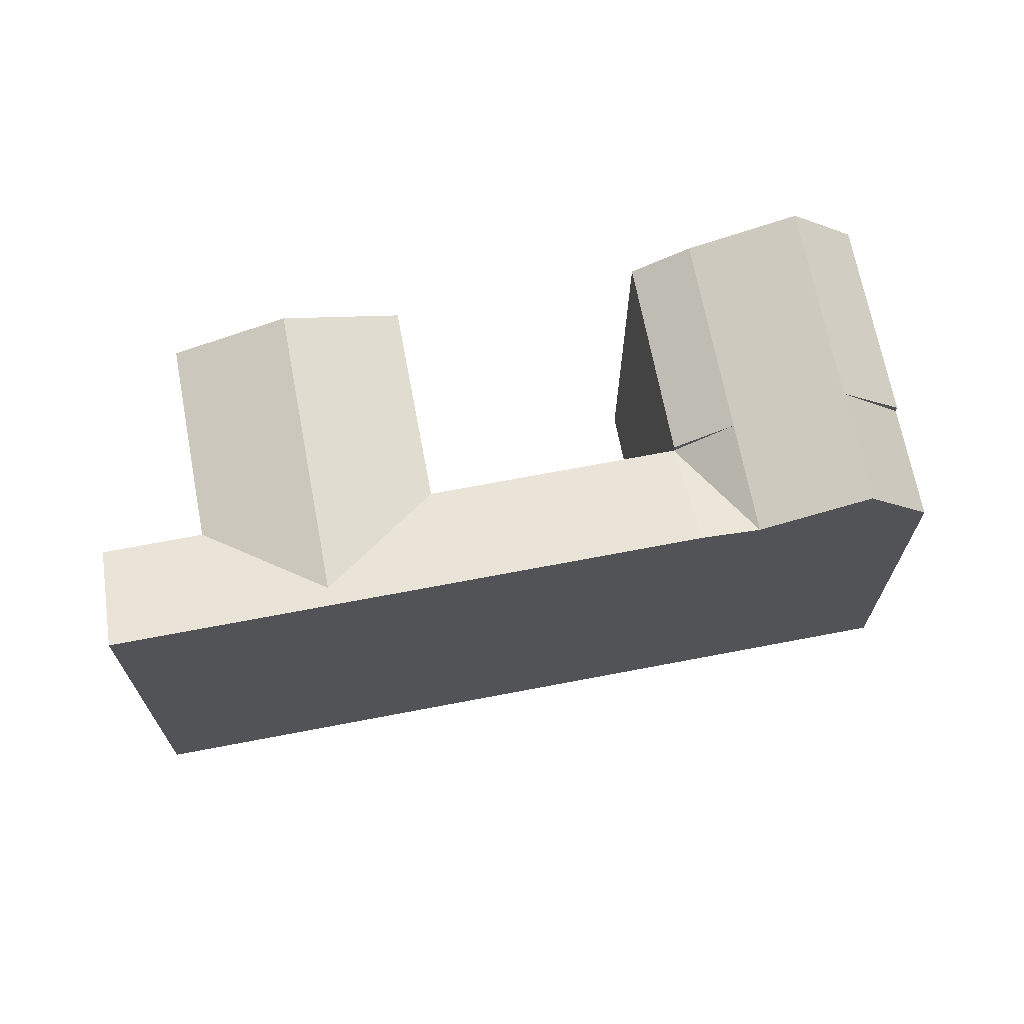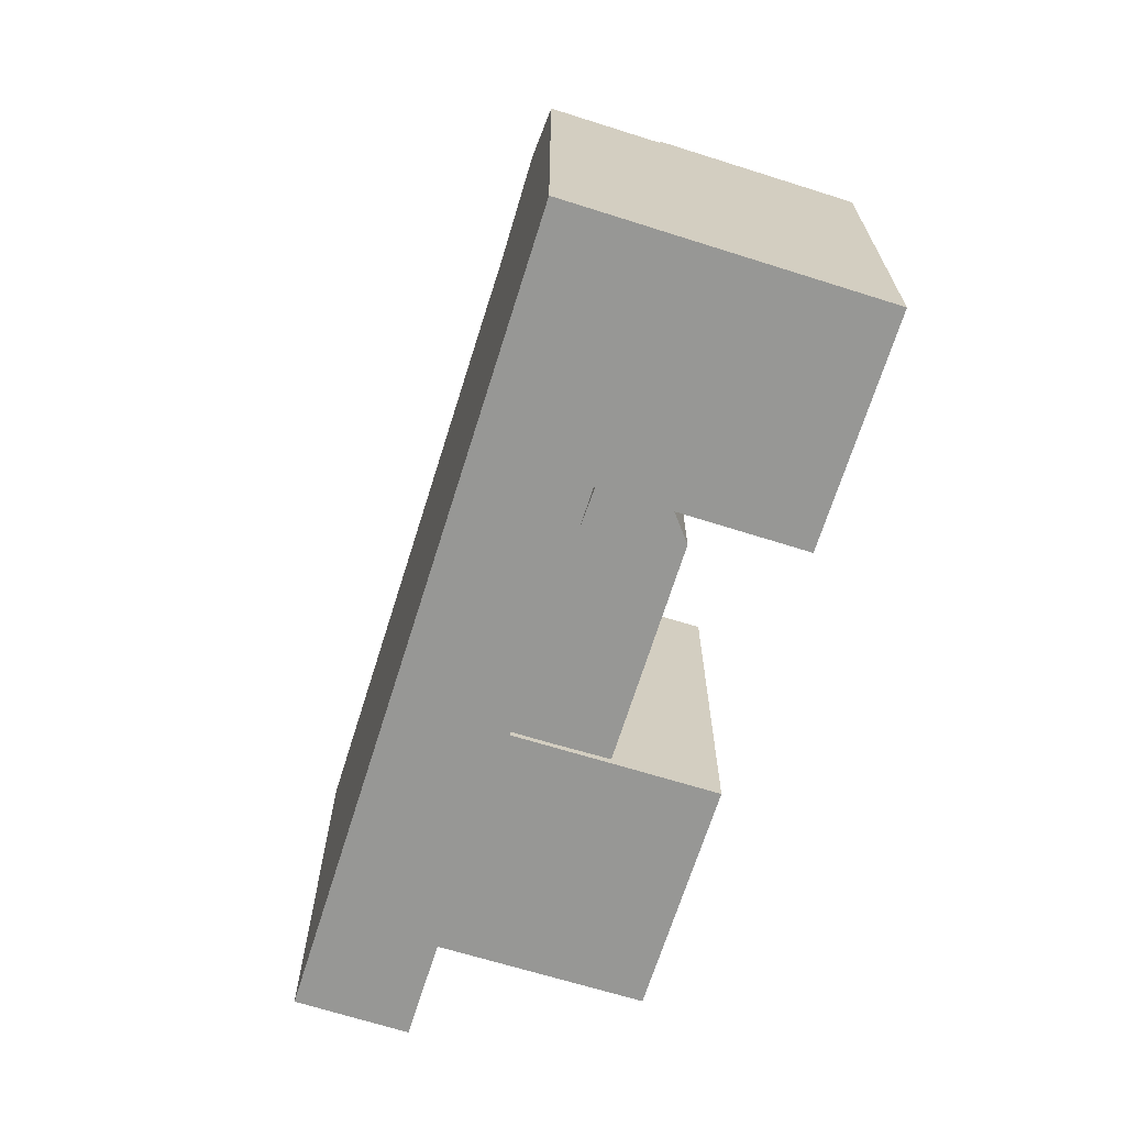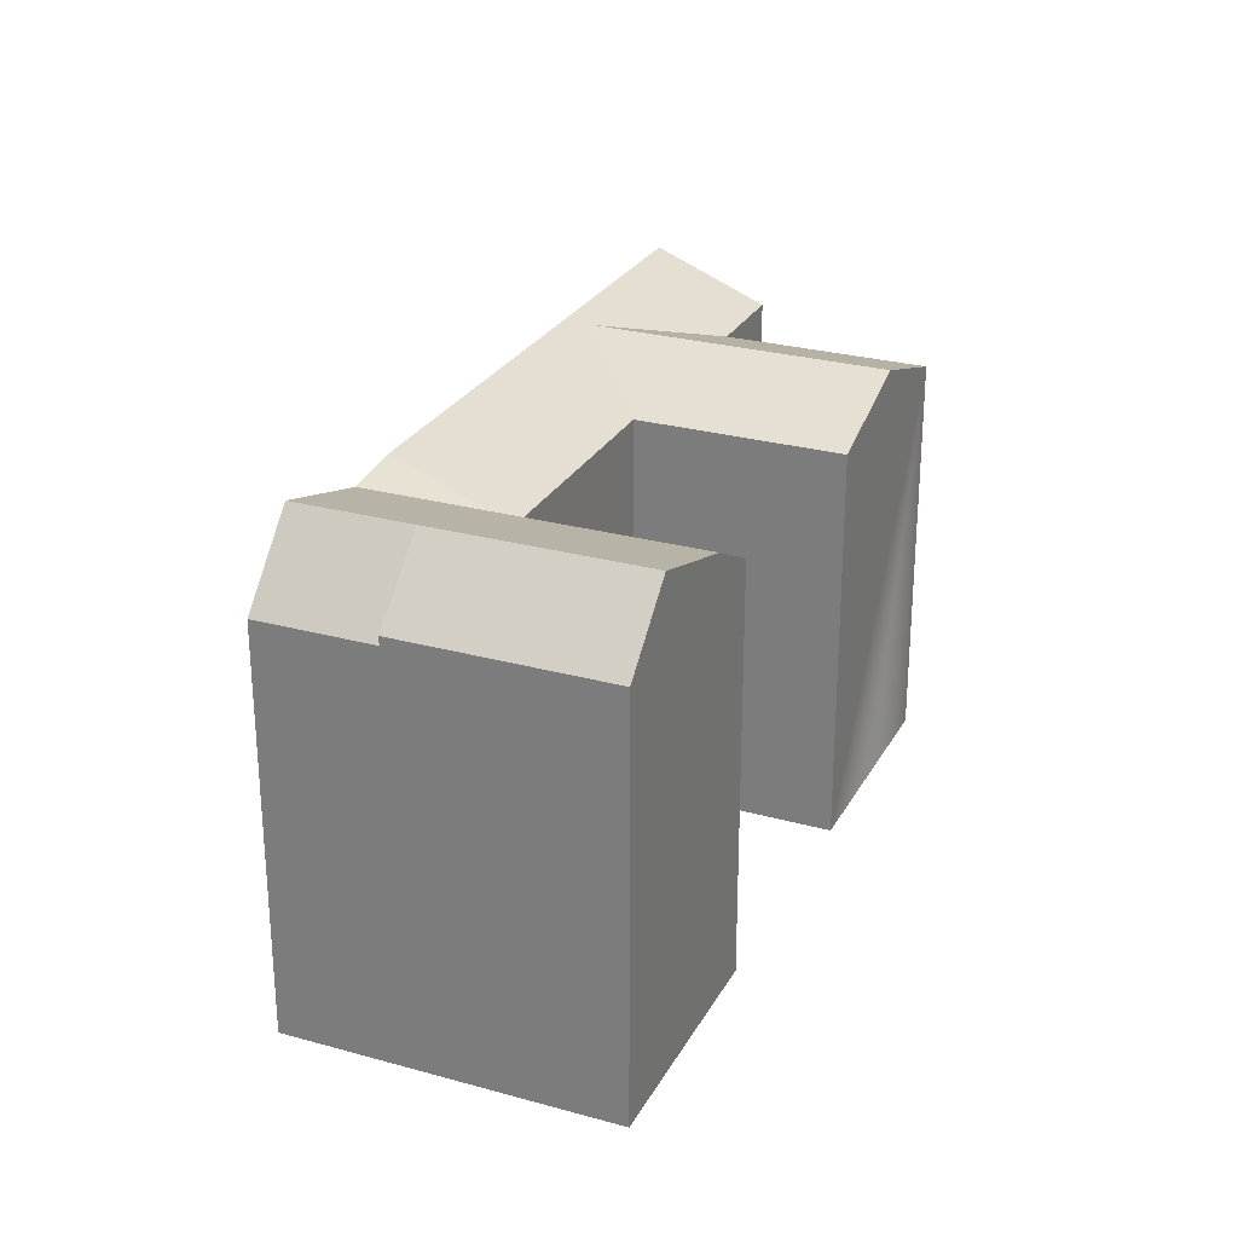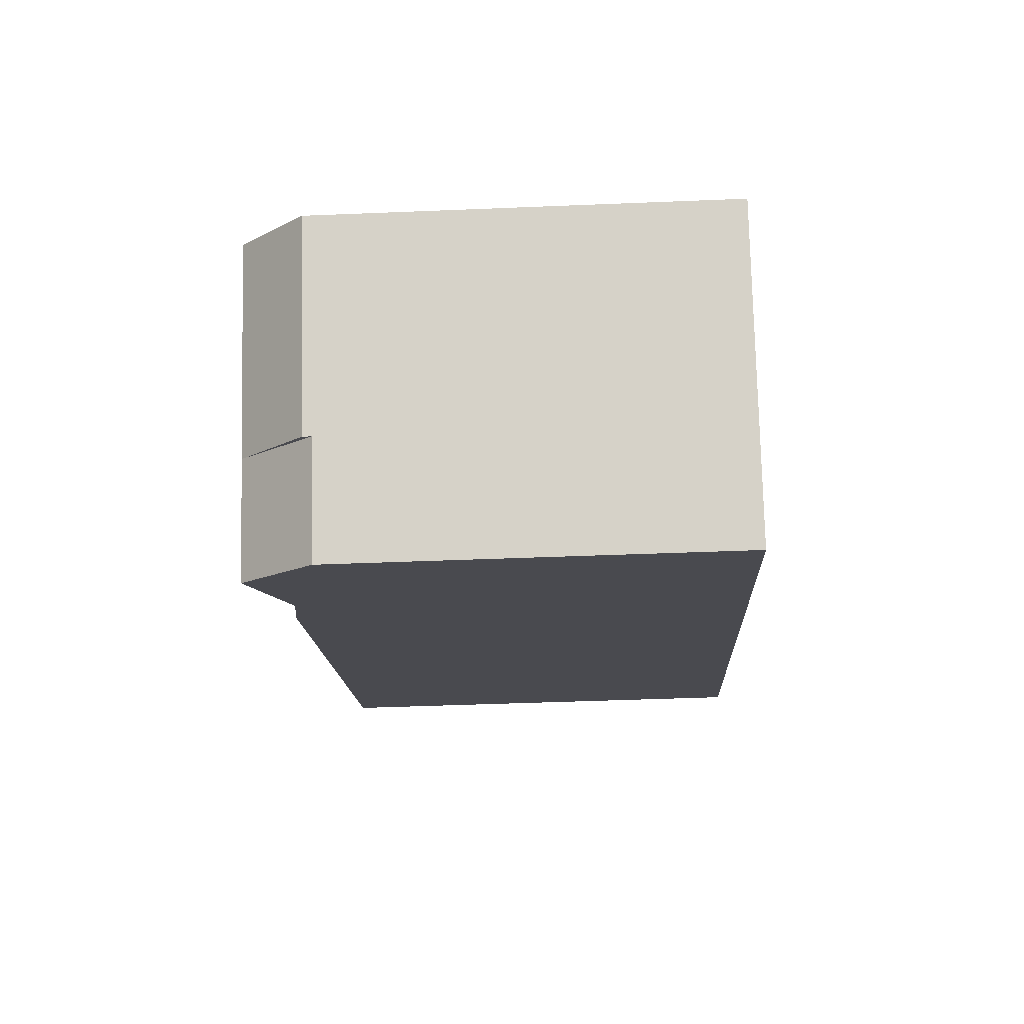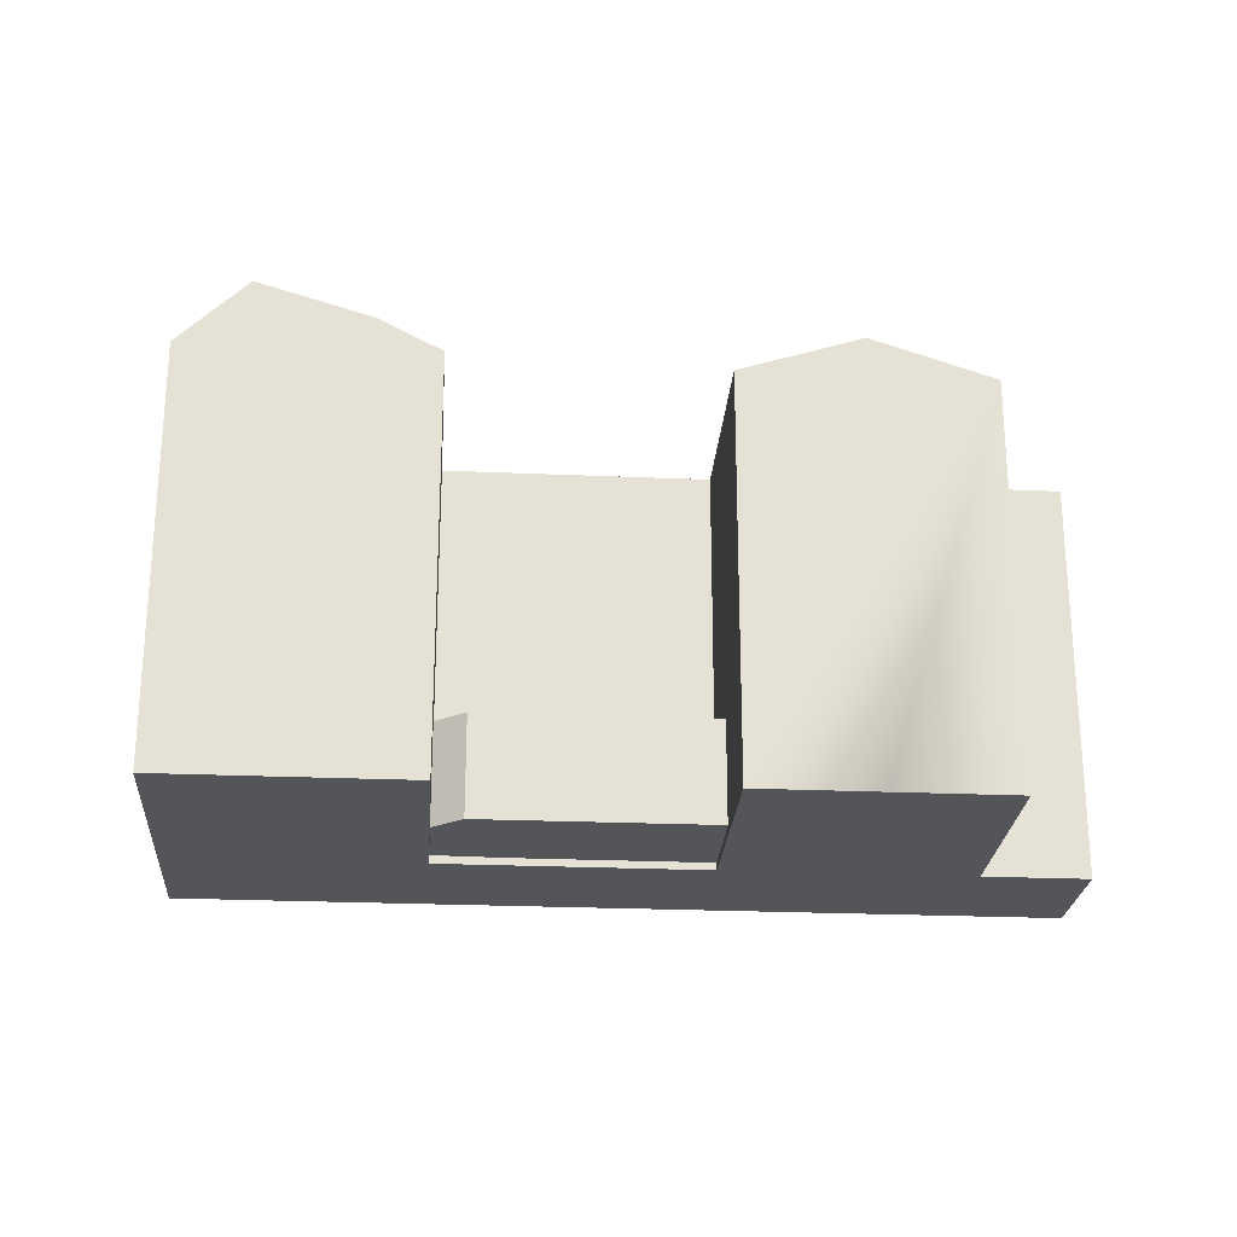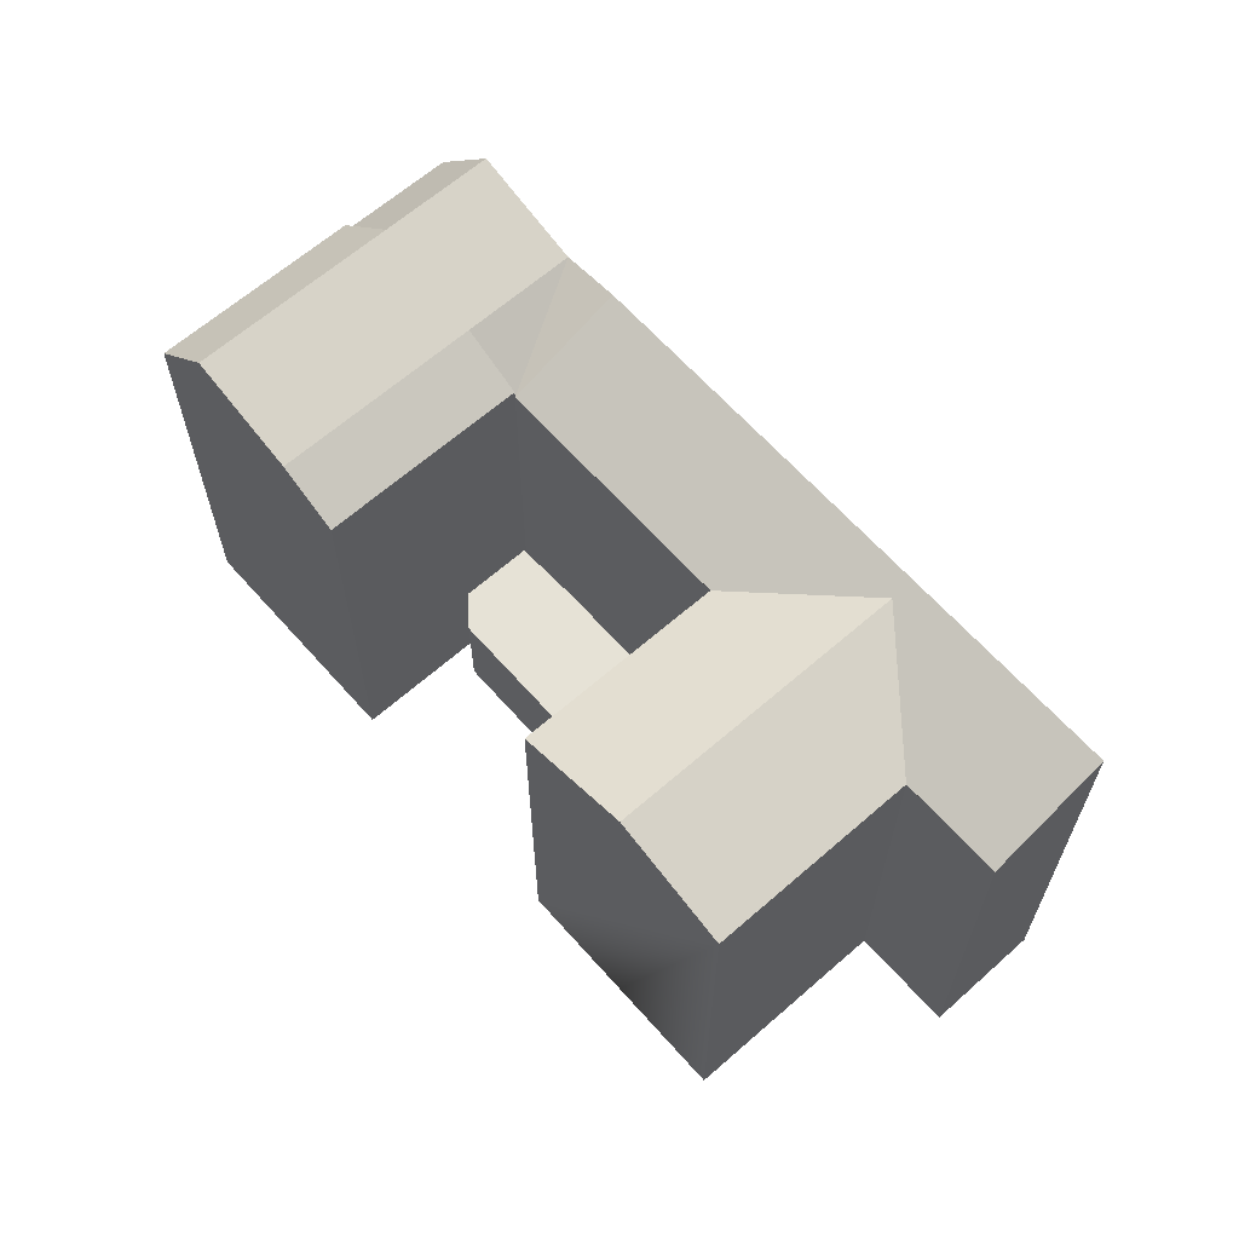
<metadata>
{"format":"obj","ext":"obj","renderer":"f3d","projection":"perspective","resolution":1024,"background":"white","views":[{"elev":69.3,"azim":139.6,"up":"+Y"},{"elev":-68.1,"azim":-137.0,"up":"+Y"},{"elev":26.8,"azim":-96.2,"up":"+Y"},{"elev":-43.2,"azim":-87.2,"up":"+Z"},{"elev":-24.5,"azim":-33.7,"up":"+Y"},{"elev":63.8,"azim":18.9,"up":"+Y"}]}
</metadata>
<code>
v  -6.716 24.86 -25.52
v  -10.04 24.86 -19.64
v  -6.99 22.53 -17.91
v  -12.36 26.8 -28.72
v  -19.09 22.53 -24.77
v  -15.68 26.8 -22.83
v  -15.77 22.53 -30.66
v  12.09 22.53 6.863
v  14.98 24.77 -12.2
v  6.043 24.77 3.431
v  18.11 22.53 -3.678
v  6.021 22.53 -10.53
v  0.000489 22.53 -0.0007245
v  -15.99 24.86 -9.084
v  -6.99 23.03 -17.91
v  -12.94 23.03 -7.353
v  -25.04 23.03 -14.22
v  -19.09 23.03 -24.77
v  -21.63 26.8 -12.29
v  6.235 5.74 -10.83
v  -8.332 5.74 -12.06
v  3.11 5.74 -5.52
v  -7.237 5.74 -17.89
v  -9.14 5.74 -14.08
v  21.47 25.28 -9.546
v  23.3 22.53 -0.7358
v  26.59 25.28 -6.639
v  9.375 25.28 -16.4
v  -3.668 25.28 -23.8
v  18.11 22.53 -3.678
v  6.021 22.53 -10.53
v  3.11 3.38e-16 -5.52
v  -7.237 1.095e-15 -17.89
v  6.235 6.63e-16 -10.83
v  -8.332 7.382e-16 -12.06
v  -9.141 8.624e-16 -14.08
v  23.3 -0.41 -0.735
v  21.46 -0.41 -9.545
v  26.59 -0.41 -6.638
v  9.374 -0.41 -16.4
v  18.11 -0.41 -3.677
v  12.08 -0.41 6.864
v  6.02 -0.41 -10.53
v  0 -0.41 -2.511e-17
v  6.042 -0.41 3.432
v  -3.669 -0.41 -23.79
v  -6.99 -0.41 -17.91
v  -6.716 -0.41 -25.52
v  -12.36 -0.41 -28.72
v  -12.95 -0.41 -7.353
v  -15.77 -0.41 -30.66
v  -19.09 -0.41 -24.77
v  -25.04 -0.41 -14.22
v  -15.99 -0.41 -9.083
v  -21.63 -0.41 -12.28
g defaultobject
f 1 2 3
f 4 5 6
f 5 4 7
f 8 9 10
f 9 8 11
f 10 12 13
f 12 10 9
f 14 15 2
f 15 14 16
f 17 6 18
f 6 17 19
f 20 21 22
f 21 20 23
f 21 23 24
f 25 26 27
f 26 25 28
f 26 28 29
f 26 29 3
f 26 3 30
f 30 3 31
f 4 2 1
f 2 4 14
f 14 4 6
f 14 6 19
f 1 3 29
f 32 33 34
f 33 32 35
f 33 35 36
f 37 38 39
f 38 37 40
f 40 37 41
f 40 41 42
f 40 42 43
f 43 42 44
f 44 42 45
f 43 46 40
f 46 43 47
f 46 47 48
f 48 47 49
f 49 47 50
f 49 50 51
f 51 50 52
f 52 50 53
f 53 50 54
f 53 54 55
f 11 12 9
f 51 5 7
f 5 51 17
f 17 51 53
f 53 51 52
f 17 18 5
f 39 26 37
f 26 39 27
f 26 41 37
f 41 26 11
f 11 26 30
f 43 3 47
f 3 43 12
f 3 12 31
f 41 8 42
f 8 41 11
f 13 43 44
f 43 13 12
f 6 5 18
f 3 2 15
f 47 16 50
f 16 47 3
f 16 3 15
f 34 22 32
f 22 34 20
f 23 34 33
f 34 23 20
f 24 33 36
f 33 24 23
f 21 36 35
f 36 21 24
f 32 21 35
f 21 32 22
f 39 25 27
f 25 39 28
f 28 39 29
f 29 39 1
f 1 39 7
f 7 39 51
f 51 39 38
f 51 38 40
f 51 40 46
f 51 46 48
f 51 48 49
f 7 4 1
f 8 45 42
f 45 8 44
f 44 8 13
f 13 8 10
f 17 14 19
f 14 17 16
f 16 17 50
f 50 17 53
f 50 53 54
f 54 53 55

</code>
